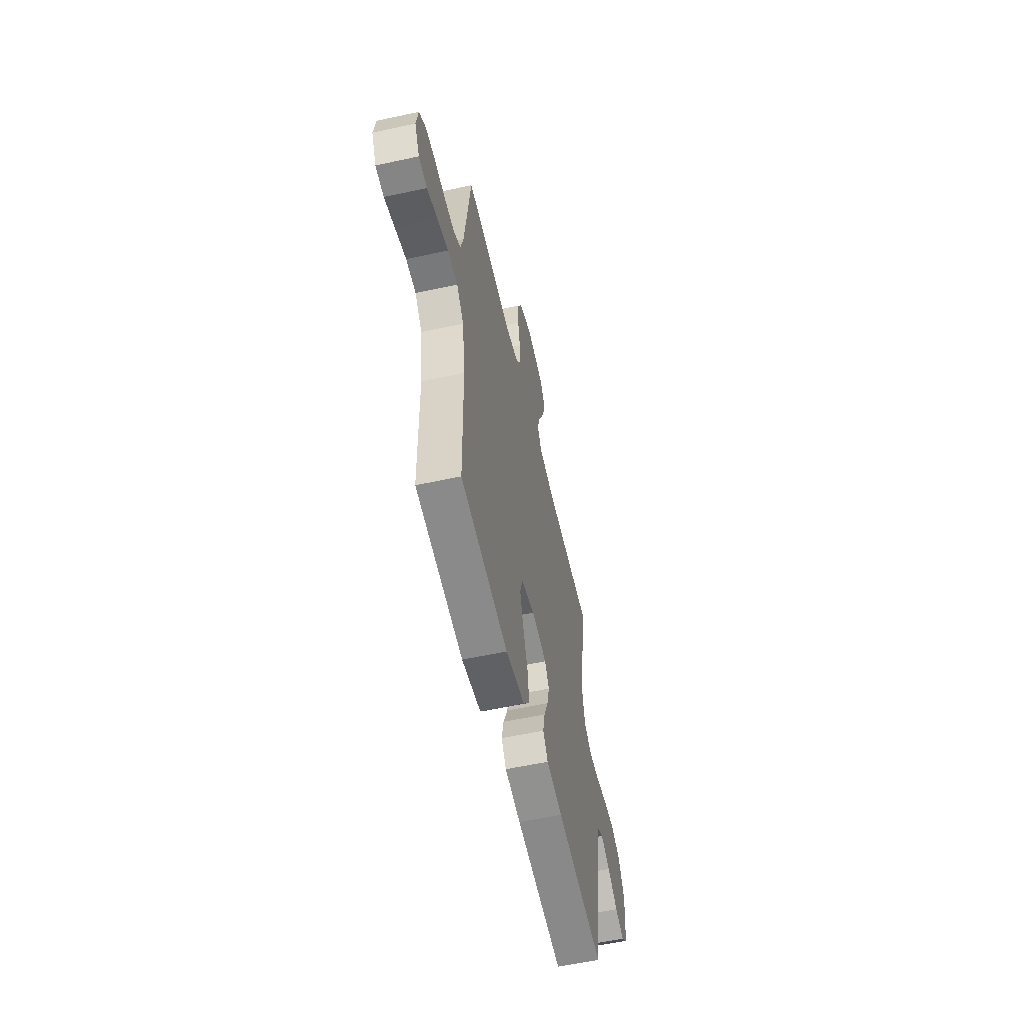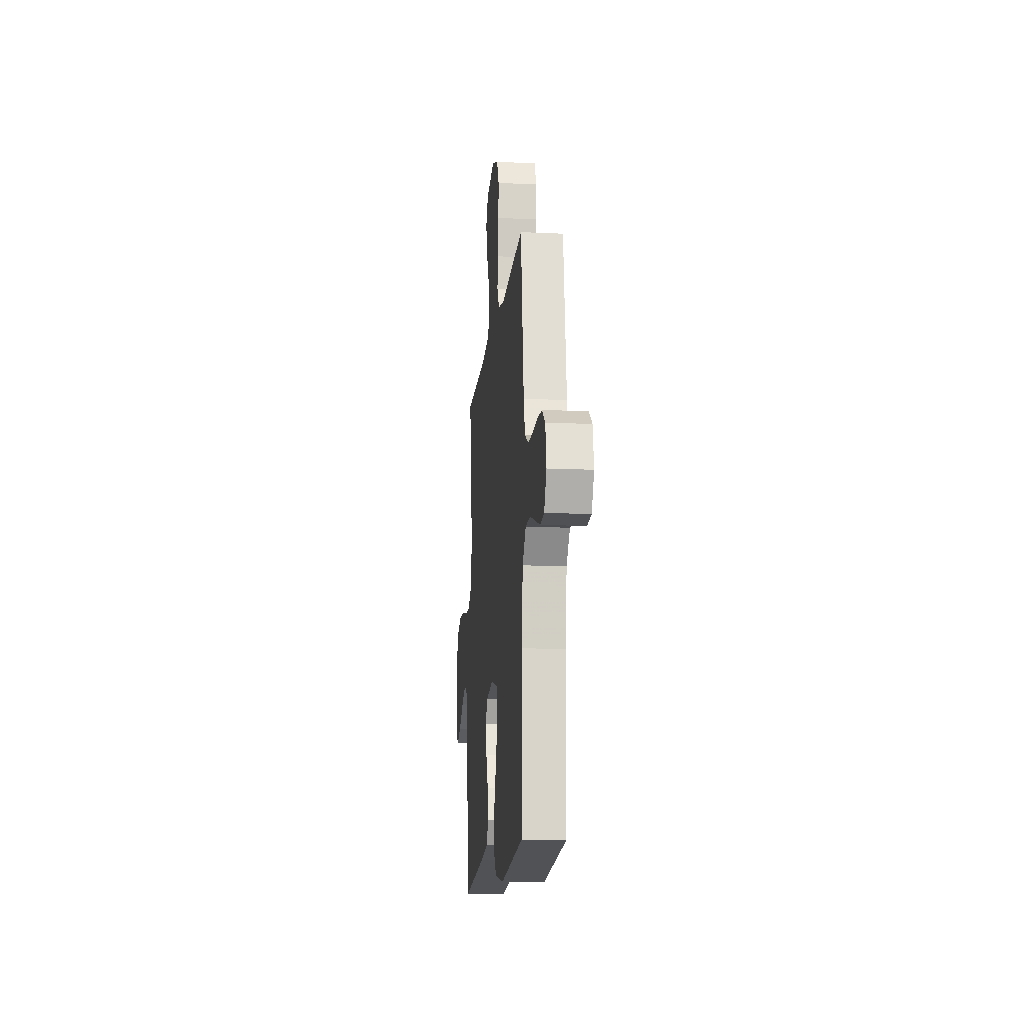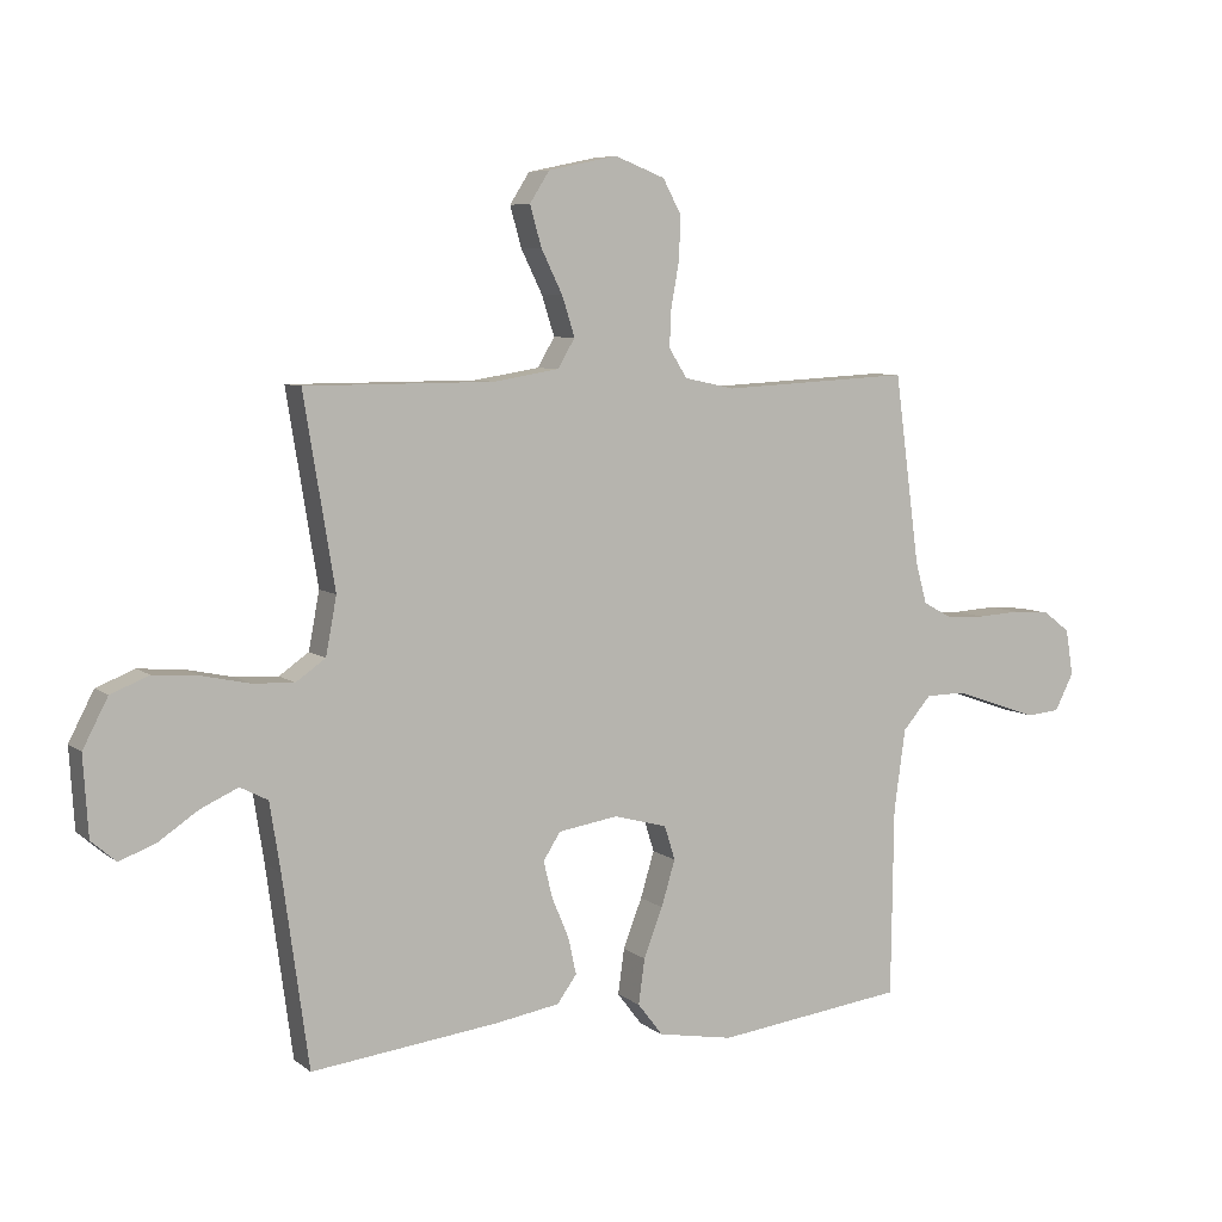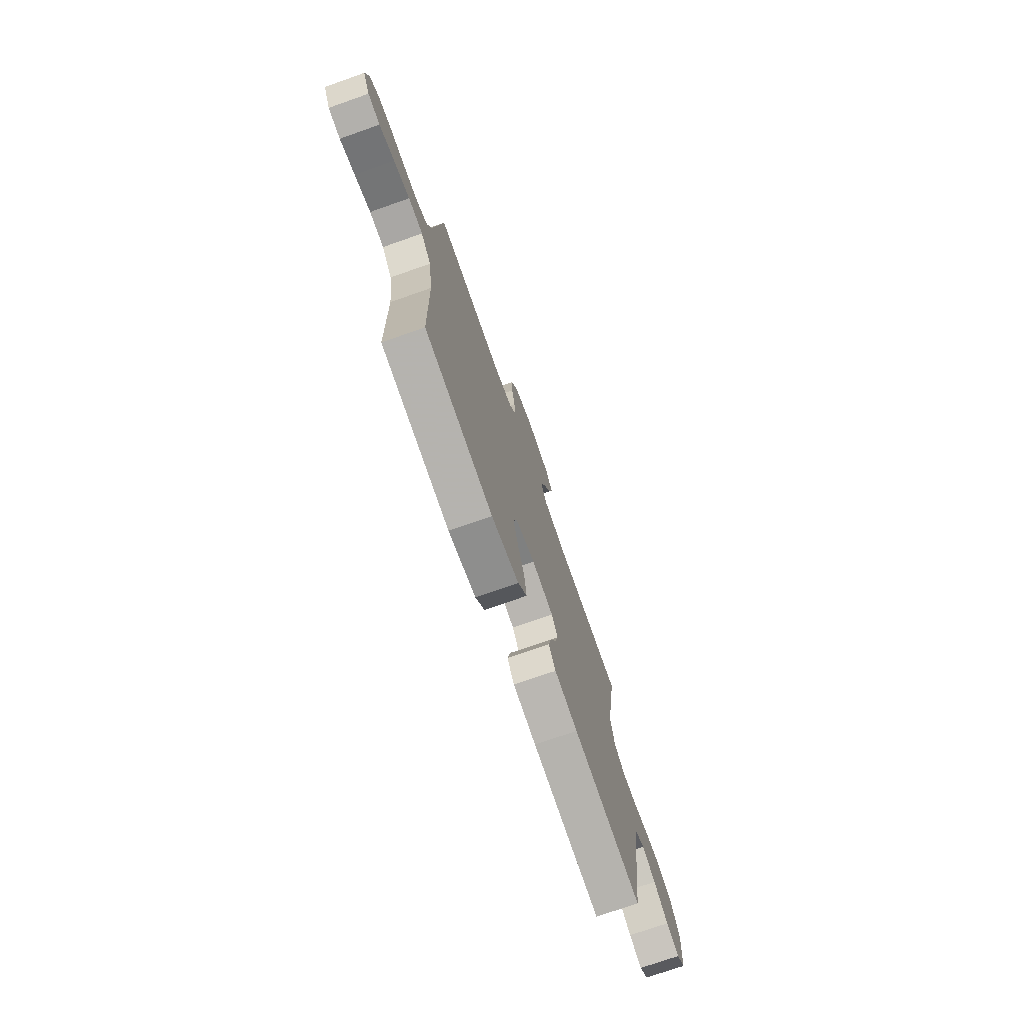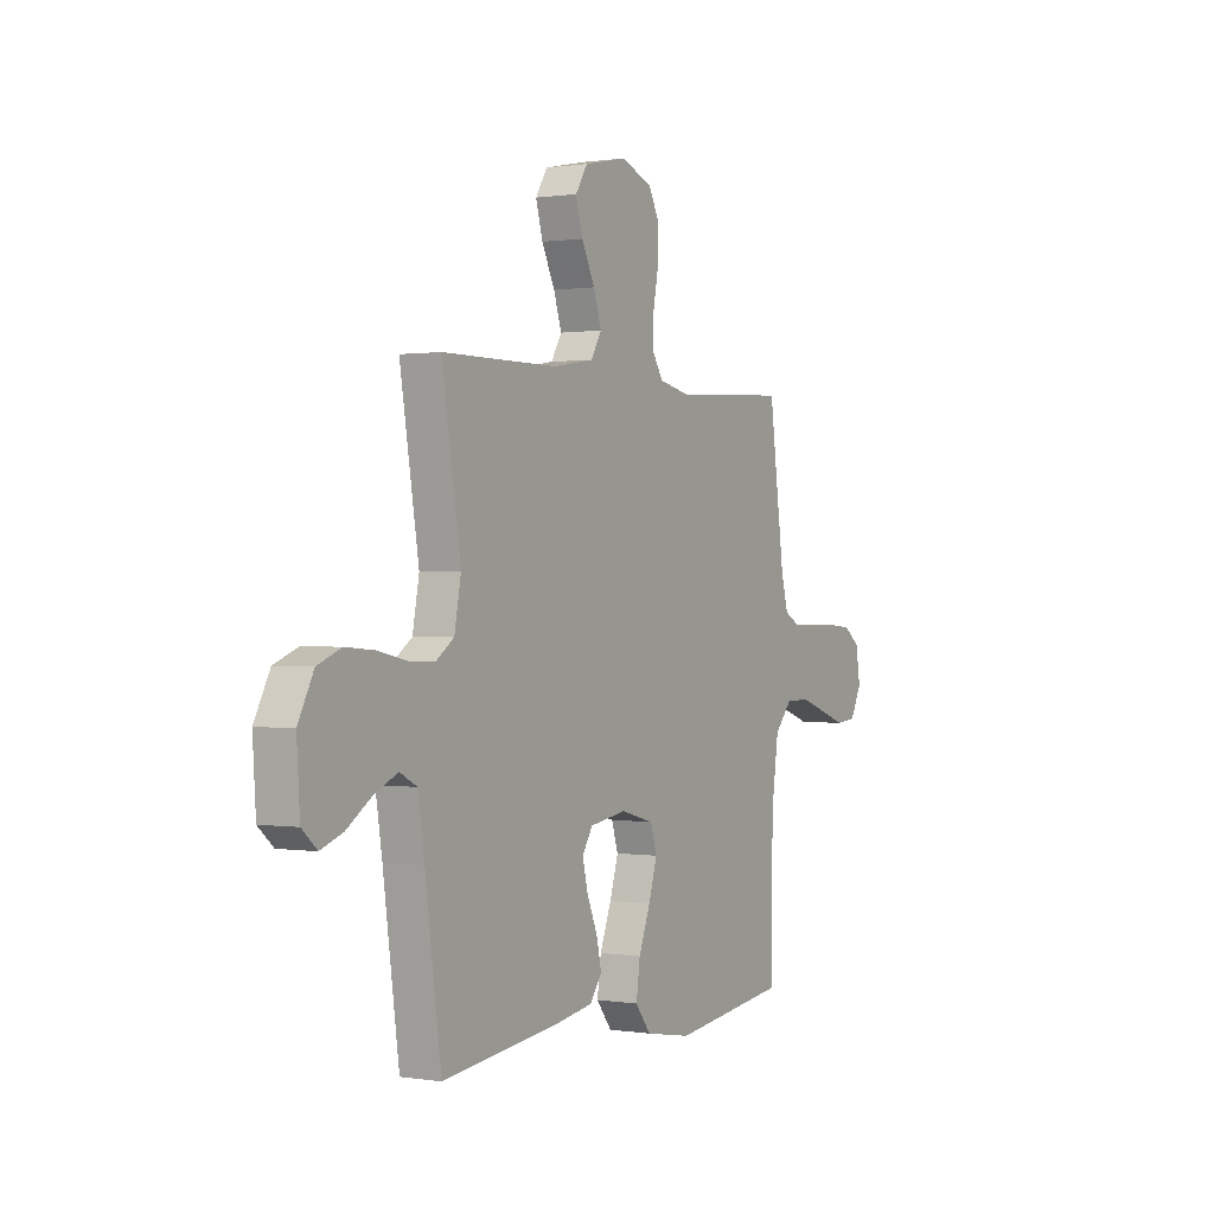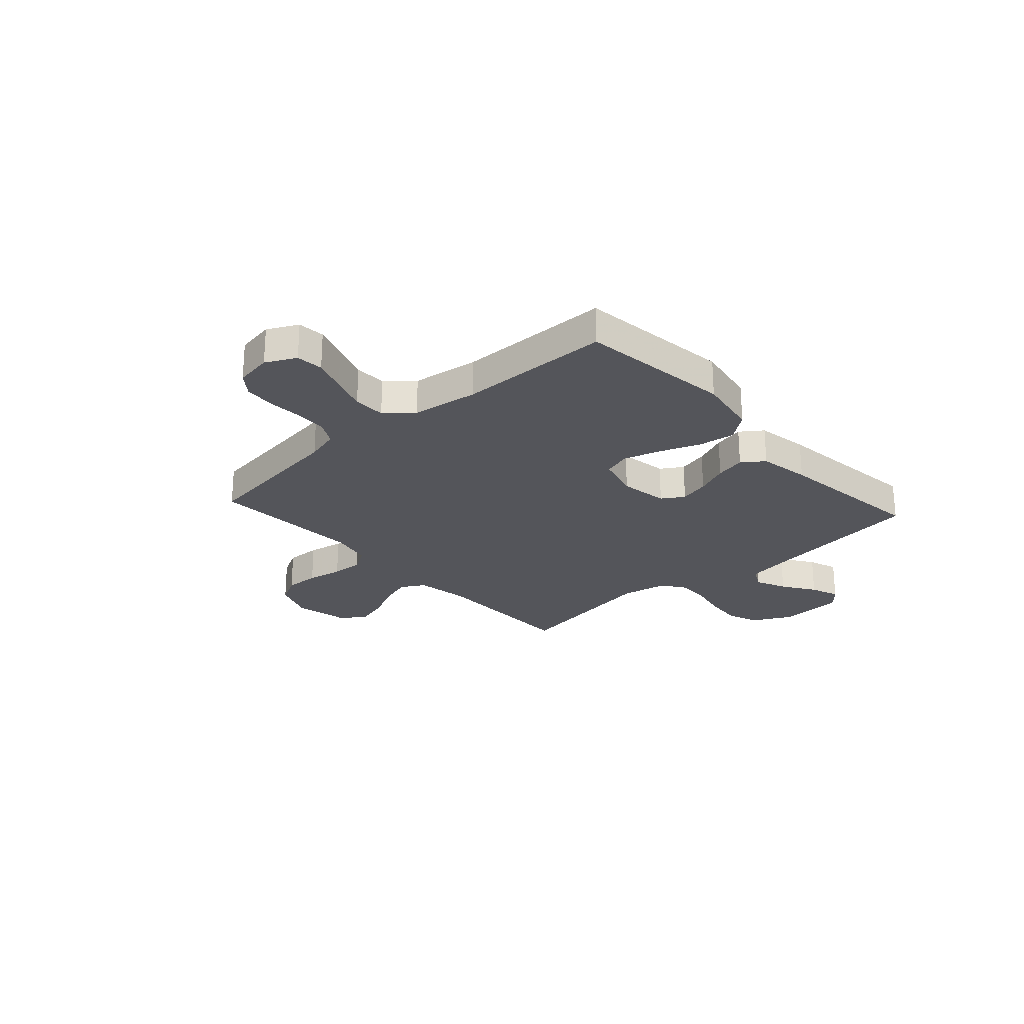
<metadata>
{"format":"obj","ext":"obj","renderer":"f3d","projection":"perspective","resolution":1024,"background":"white","views":[{"elev":-56.8,"azim":102.8,"up":"+Z"},{"elev":-14.2,"azim":84.2,"up":"+Z"},{"elev":6.9,"azim":-26.8,"up":"+Z"},{"elev":-73.9,"azim":109.4,"up":"+Z"},{"elev":0.5,"azim":-59.7,"up":"+Z"},{"elev":-25.0,"azim":132.1,"up":"+Y"}]}
</metadata>
<code>
v 0.5 0.07 -0.5
v 0.2 0.07 -0.538
v 0.08 0.07 -0.517
v 0.04 0.07 -0.465
v 0.05 0.07 -0.393
v 0.08 0.07 -0.315
v 0.102 0.07 -0.242
v 0.085 0.07 -0.188
v 0 0.07 -0.165
v -0.095 0.07 -0.18
v -0.122 0.07 -0.223
v -0.108 0.07 -0.281
v -0.081 0.07 -0.345
v -0.068 0.07 -0.404
v -0.099 0.07 -0.447
v -0.2 0.07 -0.464
v -0.5 0.07 -0.5
v -0.541 0.07 -0.2
v -0.558 0.07 -0.092
v -0.602 0.07 -0.069
v -0.662 0.07 -0.096
v -0.726 0.07 -0.139
v -0.783 0.07 -0.16
v -0.822 0.07 -0.126
v -0.83 0.07 0
v -0.79 0.07 0.077
v -0.729 0.07 0.101
v -0.656 0.07 0.095
v -0.581 0.07 0.079
v -0.515 0.07 0.076
v -0.468 0.07 0.109
v -0.451 0.07 0.2
v -0.5 0.07 0.5
v -0.2 0.07 0.501
v -0.096 0.07 0.518
v -0.069 0.07 0.564
v -0.089 0.07 0.627
v -0.123 0.07 0.696
v -0.141 0.07 0.76
v -0.11 0.07 0.809
v 0 0.07 0.832
v 0.08 0.07 0.801
v 0.109 0.07 0.747
v 0.107 0.07 0.679
v 0.094 0.07 0.609
v 0.091 0.07 0.547
v 0.12 0.07 0.501
v 0.2 0.07 0.484
v 0.5 0.07 0.5
v 0.54 0.07 0.2
v 0.558 0.07 0.134
v 0.605 0.07 0.108
v 0.667 0.07 0.106
v 0.735 0.07 0.11
v 0.795 0.07 0.105
v 0.837 0.07 0.073
v 0.849 0.07 0
v 0.819 0.07 -0.059
v 0.766 0.07 -0.064
v 0.7 0.07 -0.041
v 0.63 0.07 -0.017
v 0.567 0.07 -0.018
v 0.522 0.07 -0.07
v 0.504 0.07 -0.2
v 0.5 0 -0.5
v 0.2 0 -0.538
v 0.08 0 -0.517
v 0.04 0 -0.465
v 0.05 0 -0.393
v 0.08 0 -0.315
v 0.102 0 -0.242
v 0.085 0 -0.188
v 0 0 -0.165
v -0.095 0 -0.18
v -0.122 0 -0.223
v -0.108 0 -0.281
v -0.081 0 -0.345
v -0.068 0 -0.404
v -0.099 0 -0.447
v -0.2 0 -0.464
v -0.5 0 -0.5
v -0.541 0 -0.2
v -0.558 0 -0.092
v -0.602 0 -0.069
v -0.662 0 -0.096
v -0.726 0 -0.139
v -0.783 0 -0.16
v -0.822 0 -0.126
v -0.83 0 0
v -0.79 0 0.077
v -0.729 0 0.101
v -0.656 0 0.095
v -0.581 0 0.079
v -0.515 0 0.076
v -0.468 0 0.109
v -0.451 0 0.2
v -0.5 0 0.5
v -0.2 0 0.501
v -0.096 0 0.518
v -0.069 0 0.564
v -0.089 0 0.627
v -0.123 0 0.696
v -0.141 0 0.76
v -0.11 0 0.809
v 0 0 0.832
v 0.08 0 0.801
v 0.109 0 0.747
v 0.107 0 0.679
v 0.094 0 0.609
v 0.091 0 0.547
v 0.12 0 0.501
v 0.2 0 0.484
v 0.5 0 0.5
v 0.54 0 0.2
v 0.558 0 0.134
v 0.605 0 0.108
v 0.667 0 0.106
v 0.735 0 0.11
v 0.795 0 0.105
v 0.837 0 0.073
v 0.849 0 0
v 0.819 0 -0.059
v 0.766 0 -0.064
v 0.7 0 -0.041
v 0.63 0 -0.017
v 0.567 0 -0.018
v 0.522 0 -0.07
v 0.504 0 -0.2
f 57 58 59 60
f 57 60 61
f 56 57 61 62
f 53 54 55 56
f 52 53 56 62
f 48 49 50
f 47 48 50 51
f 42 43 44 45
f 42 45 46
f 41 42 46
f 40 41 46
f 37 38 39 40
f 36 37 40 46
f 35 36 46 47
f 32 33 34
f 31 32 34 35
f 26 27 28 29
f 26 29 30
f 25 26 30
f 24 25 30
f 21 22 23 24
f 20 21 24 30
f 19 20 30 31
f 15 16 17 18
f 12 13 14 15
f 11 12 15 18
f 10 11 18 19
f 3 4 5 6
f 3 6 7
f 64 1 2 3
f 63 64 3 7
f 51 52 62 63
f 9 10 19 31
f 8 9 31 35
f 35 47 51 63
f 7 8 35 63
f 124 123 122 121
f 125 124 121
f 126 125 121 120
f 120 119 118 117
f 126 120 117 116
f 114 113 112
f 115 114 112 111
f 109 108 107 106
f 110 109 106
f 110 106 105
f 110 105 104
f 104 103 102 101
f 110 104 101 100
f 111 110 100 99
f 98 97 96
f 99 98 96 95
f 93 92 91 90
f 94 93 90
f 94 90 89
f 94 89 88
f 88 87 86 85
f 94 88 85 84
f 95 94 84 83
f 82 81 80 79
f 79 78 77 76
f 82 79 76 75
f 83 82 75 74
f 70 69 68 67
f 71 70 67
f 67 66 65 128
f 71 67 128 127
f 127 126 116 115
f 95 83 74 73
f 99 95 73 72
f 127 115 111 99
f 127 99 72 71
f 1 65 66 2
f 2 66 67 3
f 3 67 68 4
f 4 68 69 5
f 5 69 70 6
f 6 70 71 7
f 7 71 72 8
f 8 72 73 9
f 9 73 74 10
f 10 74 75 11
f 11 75 76 12
f 12 76 77 13
f 13 77 78 14
f 14 78 79 15
f 15 79 80 16
f 16 80 81 17
f 17 81 82 18
f 18 82 83 19
f 19 83 84 20
f 20 84 85 21
f 21 85 86 22
f 22 86 87 23
f 23 87 88 24
f 24 88 89 25
f 25 89 90 26
f 26 90 91 27
f 27 91 92 28
f 28 92 93 29
f 29 93 94 30
f 30 94 95 31
f 31 95 96 32
f 32 96 97 33
f 33 97 98 34
f 34 98 99 35
f 35 99 100 36
f 36 100 101 37
f 37 101 102 38
f 38 102 103 39
f 39 103 104 40
f 40 104 105 41
f 41 105 106 42
f 42 106 107 43
f 43 107 108 44
f 44 108 109 45
f 45 109 110 46
f 46 110 111 47
f 47 111 112 48
f 48 112 113 49
f 49 113 114 50
f 50 114 115 51
f 51 115 116 52
f 52 116 117 53
f 53 117 118 54
f 54 118 119 55
f 55 119 120 56
f 56 120 121 57
f 57 121 122 58
f 58 122 123 59
f 59 123 124 60
f 60 124 125 61
f 61 125 126 62
f 62 126 127 63
f 63 127 128 64
f 64 128 65 1

</code>
